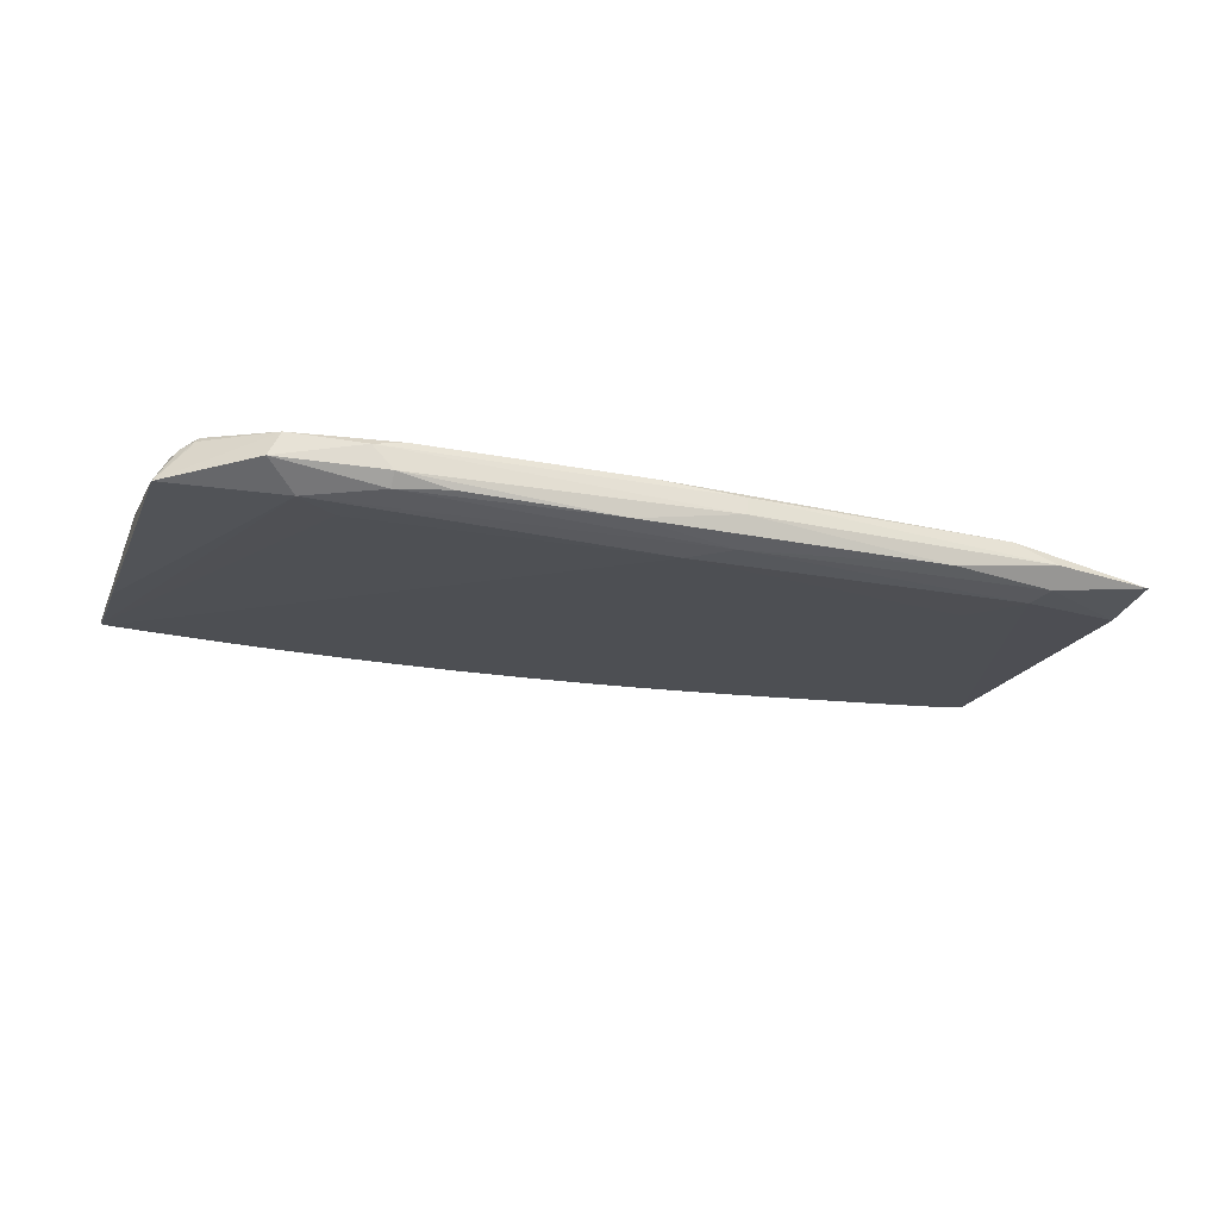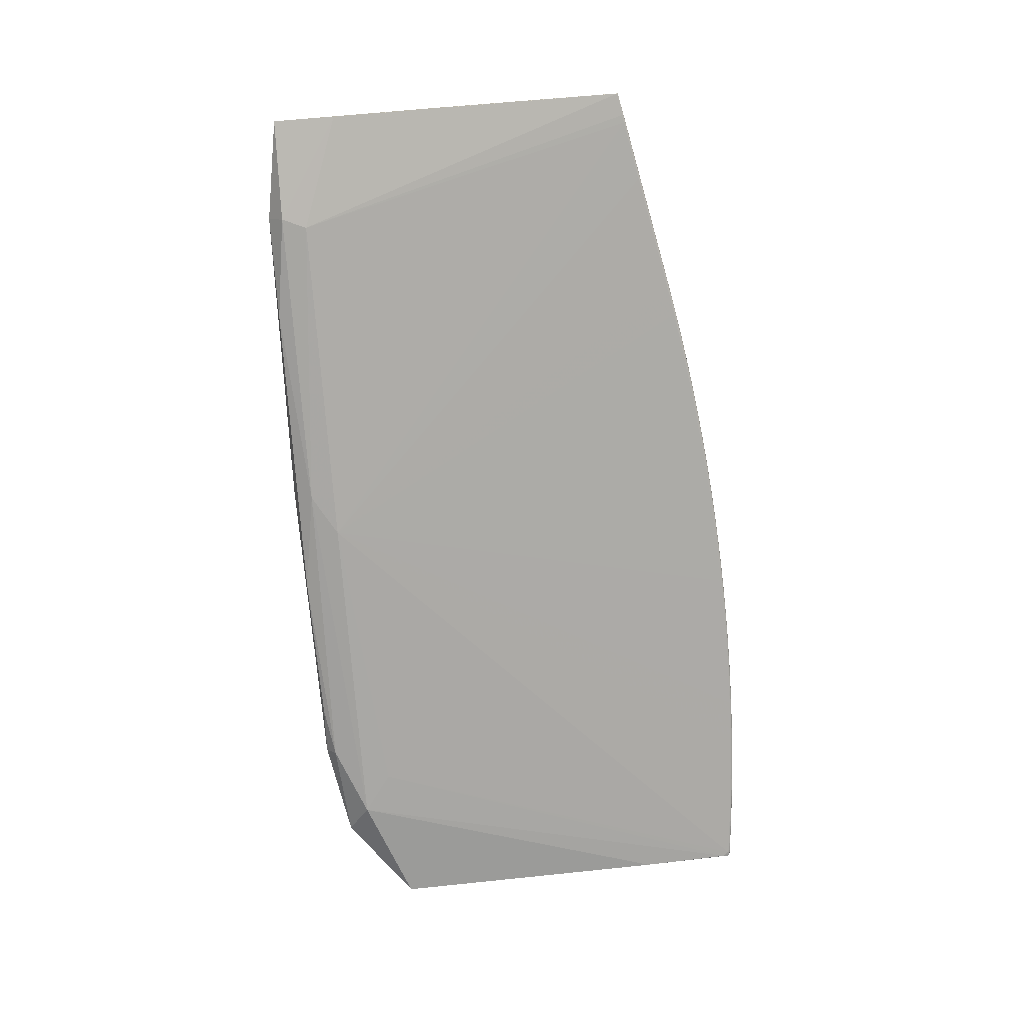
<metadata>
{"format":"obj","ext":"obj","renderer":"f3d","projection":"perspective","resolution":1024,"background":"white","views":[{"elev":-24.1,"azim":-20.8,"up":"+Z"},{"elev":-74.9,"azim":92.5,"up":"+Z"}]}
</metadata>
<code>
v -0.4634 -0.1489 0.008379
v 0.4562 0.07851 0.01131
v 0.3767 -0.2015 0.001768
v 0.3212 -0.1522 -0.04678
v -0.3359 -0.1598 -0.05306
v 0.2575 -0.254 -0.04622
v -0.2457 -0.2362 -0.04724
v -0.3237 -0.2345 -0.01396
v 0.323 -0.256 -0.01034
v 0.2341 0.2192 -0.0004021
v -0.2238 0.2822 -0.002865
v -0.2222 0.2815 -0.003722
v -0.1557 0.2782 -0.00336
v -0.2239 0.279 0.002144
v -0.158 0.2751 0.002378
v -0.2899 0.2811 0.001741
v -0.294 0.2829 0.0005429
v -0.2238 0.2815 0.0004737
v -0.2238 0.2824 -0.001413
v -0.2899 0.2835 -0.003794
v -0.29 0.2801 0.00199
v -0.3602 0.2829 -5.164e-05
v -0.356 0.2838 -0.003757
v -0.356 0.2827 -0.004884
v -0.356 0.28 0.001561
v -0.4262 0.2805 -5.188e-05
v -0.4221 0.2817 -0.001201
v -0.4221 0.2822 -0.004179
v 0.236 0.2206 -0.001516
v 0.2347 0.2223 -0.004675
v 0.2366 0.2213 -0.005872
v 0.1696 0.2338 -2.042e-06
v 0.1047 0.2467 -3.615e-05
v 0.1049 0.2479 -0.003268
v 0.03933 0.2562 0.001071
v 0.03948 0.2573 9.752e-05
v 0.03957 0.258 -0.000959
v -0.02628 0.2642 0.001789
v -0.02641 0.2631 0.002129
v -0.02622 0.2647 0.001522
v -0.02598 0.2668 -0.001232
v -0.09211 0.2699 0.002347
v -0.092 0.2711 0.001968
v -0.09176 0.2737 -0.001131
v -0.08974 0.2732 -0.003121
v -0.1578 0.2776 0.001095
v 0.4759 0.1637 -0.007154
v 0.4758 0.1633 -0.006736
v 0.4731 0.1641 -0.009566
v 0.4783 0.1619 -0.006312
v 0.4644 0.1657 -0.009815
v 0.4729 0.1633 -0.009878
v 0.4782 0.1614 -0.006092
v 0.4643 0.1652 -0.01002
v 0.4727 0.1622 -0.005768
v 0.464 0.1634 -0.005275
v -0.4577 -0.139 0.0114
v -0.4672 -0.1392 0.009127
v -0.4538 -0.1502 0.00919
v -0.3754 -0.1422 0.01172
v 0.0723 0.2533 -0.002692
v -0.2569 0.2811 0.001573
v -0.05633 -0.2463 -0.005407
v -0.2896 -0.2345 -0.006458
v 0.07377 -0.2444 -0.005126
v -0.4716 -0.1516 -0.003991
v 0.2343 0.2206 -0.006804
v -0.4013 -0.2165 -0.007406
v 0.07321 0.2525 -0.004236
v 0.0394 0.257 -0.004527
v 0.2564 -0.1617 0.01417
v 0.26 -0.1729 0.01196
v -0.1085 0.2727 -0.004408
v -0.2899 0.2825 -0.004557
v -0.2734 0.2815 -0.00471
v -0.4814 0.2783 -0.001293
v -0.4827 0.2769 -0.006562
v 0.07201 0.2516 -0.00501
v 0.1046 0.2463 -0.005287
v 0.1375 0.2422 -0.003521
v -0.356 0.2818 0.0009591
v 0.266 0.2109 -0.0006567
v -0.323 0.2821 0.001164
v -0.3271 0.2831 0.0003332
v 0.4478 -0.09758 0.0126
v 0.1372 0.2404 8.179e-05
v -0.323 0.2839 -0.0006583
v -0.323 0.2813 0.001537
v -0.356 0.2807 0.001412
v -0.3229 0.2843 -0.002721
v -0.356 0.2841 -0.002965
v -0.3229 0.2824 -0.004897
v 0.1045 0.2452 0.0009543
v -0.3932 0.2816 0.000277
v -0.3891 0.2835 -0.002251
v -0.356 0.2841 -0.002244
v -0.3891 0.2834 -0.003355
v 0.006508 0.2601 0.001634
v -0.323 0.2805 0.001756
v -0.389 0.2804 0.0009947
v -0.4221 0.2796 0.0005705
v 0.2346 0.2218 -0.002634
v 0.2667 0.2139 -0.002473
v 0.4736 0.1643 -0.009334
v 0.4981 0.1583 -0.008879
v 0.2669 0.2148 -0.005194
v 0.006732 0.2619 0.0002138
v -0.2519 -0.1462 0.0122
v 0.4729 0.163 -0.009956
v 0.3983 0.181 -0.009463
v 0.1698 0.2347 -0.0007242
v -0.02504 0.2661 -0.003645
v -0.4221 0.2817 -0.004999
v -0.3725 0.2815 -0.005383
v -0.389 0.2788 0.001315
v -0.389 0.2793 0.001277
v -0.422 0.2779 0.000983
v -0.02611 0.2657 0.0006902
v 0.006603 0.2608 0.0012
v 0.202 0.2277 -0.00634
v -0.3559 0.2794 0.001599
v -0.02598 0.2668 -0.002404
v 0.006845 0.2628 -0.001959
v -0.422 0.2787 0.0008924
v 0.03961 0.2583 -0.002155
v 0.006386 0.2592 0.001938
v -0.4551 0.2809 -0.004227
v 0.02286 0.258 -0.004872
v 0.2042 0.2283 -0.00561
v -0.1414 0.2758 -0.004284
v -0.3891 0.2828 -0.004609
v -0.455 0.277 0.0005662
v -0.05885 0.2705 -0.001116
v 0.4712 0.1653 -0.008814
v 0.006601 0.2611 -0.004578
v 0.1049 0.2475 -0.00113
v 0.1374 0.2414 -0.001048
v -0.4221 0.2825 -0.003295
v -0.2568 0.2834 -0.001218
v -0.02652 0.2622 0.002242
v 0.07193 0.2508 0.001121
v -0.459 0.2785 -0.0001578
v -0.4572 0.2777 0.000331
v 0.2341 0.2201 -0.006963
v 0.2665 0.213 -0.001532
v 0.2906 0.2073 -0.00196
v 0.2761 0.211 -0.001907
v -0.1887 0.2802 -0.003344
v 0.3983 0.1803 -0.00406
v -0.1908 0.28 0.0005582
v 0.2347 0.2223 -0.003691
v 0.2669 0.2147 -0.003805
v -0.4881 0.2234 -9.2e-05
v -0.4859 0.2484 0.0003674
v -0.1577 0.2788 -0.002387
v 0.2663 0.2126 -0.007437
v -0.05891 0.2698 0.000176
v -0.5018 -0.1411 -0.03905
v 0.4733 0.1648 -0.007707
v -0.05885 0.2705 -0.002288
v -0.09177 0.2737 -0.002212
v -0.3229 0.2839 -0.003729
v 0.4974 0.1554 -0.007508
v -0.05684 0.2699 -0.003199
v -0.4915 0.171 -0.01649
v 0.4732 0.1643 -0.009456
v -0.1907 0.2806 -0.0005635
v -0.2238 0.2821 -0.0006476
v -0.261 0.2822 0.0008231
v -0.2568 0.2835 -0.002131
v -0.2238 0.2824 -0.002007
v 0.2664 0.2129 -0.007355
v 0.006246 0.2581 0.002087
v 0.3984 0.1812 -0.009397
v -0.05927 0.2664 0.00232
v 0.4982 0.1588 -0.008543
v 0.4632 0.1673 -0.008228
v -0.1247 0.2766 -0.001466
v 0.1699 0.2358 -0.0042
v 0.4452 -0.1475 0.002088
v 0.4696 -0.1187 0.002149
v 0.473 0.1635 -0.006269
v -0.3229 0.2832 -0.004538
v -0.2899 0.2819 0.001368
v 0.2666 0.2137 -0.006941
v 0.3984 0.1814 -0.009302
v -0.1227 0.2757 -0.003481
v -0.05916 0.2675 0.002038
v -0.05907 0.2683 0.001638
v 0.1068 0.2469 -0.004575
v -0.4795 -0.1398 -0.002116
v 0.03263 -0.155 0.01331
v 0.07406 -0.1562 0.01347
v -0.468 -0.1513 0.00242
v 0.4444 -0.08628 0.01481
v 0.4544 -0.09076 0.01262
v -0.008826 -0.2014 -0.05937
v 0.3619 -0.2135 -0.05234
v -0.4675 0.2797 -0.00531
v -0.4828 0.2759 5.753e-05
v -0.4828 0.275 0.0002438
v 0.448 0.05641 0.01466
v 0.4448 0.08348 0.01238
v 0.2024 0.2293 -0.003255
v 0.4572 0.04691 0.01247
v 0.4084 0.07745 0.01448
v 0.3465 0.07989 0.01424
v -0.455 0.2764 0.0006195
v -0.2899 0.2837 -0.0004533
v -0.2568 0.2828 3.867e-05
v 0.1718 0.2346 -0.005545
v -0.389 0.2819 -0.005293
v -0.2734 0.2817 -0.004675
v 0.2021 0.2278 -0.0009032
v -0.323 0.2843 -0.001955
v -0.2899 0.2841 -0.00175
v -0.1251 0.2718 0.00247
v -0.158 0.2742 0.002466
v 0.1453 0.239 -0.005644
v -0.4798 0.2763 0.0001136
v -0.4221 0.2824 -0.002575
v 0.3983 0.1807 -0.009511
v -0.1909 0.277 0.002334
v -0.2239 0.2781 0.00231
v -0.04262 0.2669 -0.004395
v -0.09193 0.2719 -0.004278
v -0.2403 0.2812 -0.004411
v -0.3891 0.283 -0.001139
v -0.356 0.2838 -0.001246
v -0.05901 0.2689 0.001241
v -0.02603 0.2664 -0.0002589
v -0.1247 0.2763 -0.0004746
v -0.1577 0.2786 -0.0003752
v 0.17 0.2359 -0.002859
v -0.1881 0.09978 0.01217
v -0.3229 0.2821 -0.004996
v 0.4981 0.1585 -0.008449
v -0.485 -0.1166 -0.001524
v -0.09219 0.269 0.002434
v 0.1394 0.2412 -0.004853
v -0.2569 0.2798 0.002088
v -0.2569 0.2791 0.002197
v 0.2024 0.2293 -0.004272
v -0.09186 0.2728 -0.003807
v -0.4437 0.1057 0.01118
v 0.3842 -0.2394 -0.01077
v 0.006822 0.2626 -0.001025
v -0.455 -0.05809 0.01388
v -0.4644 -0.0583 0.01128
v -0.4552 0.2809 -0.002942
v -0.4944 -0.01573 -0.003595
v -0.1249 0.2743 0.001771
v -0.09191 0.2721 0.001317
v 0.473 0.1635 -0.009819
v 0.4729 0.1629 -0.006008
v -0.323 0.2796 0.001843
v -0.29 0.2794 0.002047
v -0.4551 0.2802 -0.001449
v -0.2899 0.2841 -0.002709
v -0.1579 0.2765 0.001843
v 0.007799 0.2622 -0.003485
v 0.04159 0.2576 -0.003578
v -0.4789 0.2794 -0.004873
v 0.2688 0.2139 -0.006315
v -0.4838 0.2678 0.0003009
v -0.09181 0.2732 -3.711e-05
v -0.2246 0.2806 0.001326
v -0.2568 0.2825 -0.003953
v 0.4866 -0.0739 0.000244
v -0.4798 0.2777 -0.006427
v -0.4572 0.2791 -0.006083
v -0.05897 0.2694 -0.003945
v -0.4798 0.2759 0.0002337
v 0.07229 0.2532 -0.001544
v -0.1908 0.2794 0.00118
v 0.2177 0.2217 5.789e-05
v 0.137 0.2393 0.0006858
v -0.125 0.2727 0.002382
v 0.4235 0.1763 -0.009038
v -0.1907 0.2808 -0.002195
v -0.1247 0.2765 -0.002373
v 0.2018 0.2266 -9.404e-05
v 0.2343 0.2202 -0.0009034
v -0.4798 0.2796 -0.003722
v 0.2663 0.2121 -0.001051
v 0.03554 -0.2304 -0.05614
v 0.3723 -0.2414 -0.04854
v 0.3985 0.1816 -0.009147
v 0.3985 0.1815 -0.009225
v 0.03911 0.2547 0.001742
v -0.1413 0.2763 -0.00405
v 0.1699 0.2353 -0.00152
v 0.1375 0.2422 -0.002503
v 0.1049 0.248 -0.002186
v -0.1907 0.2809 -0.001328
v 0.3986 0.1819 -0.008952
v -0.4976 -0.01144 -0.00937
v 0.3982 0.1799 -0.003904
v -0.2568 0.2833 -0.00299
v 0.1329 0.2404 -0.005758
v -0.4221 0.2809 -0.005595
v 0.4846 -0.2444 -0.02923
v 0.3717 -0.2593 -0.02899
v 0.07222 0.2527 -0.0006028
v 0.2023 0.2287 -0.001915
v -0.191 0.2762 0.002421
v -0.1909 0.2782 0.001955
v -0.4385 0.2794 -0.006032
v 0.4733 0.1646 -0.009152
v 0.29 0.2092 -0.004396
v 0.4911 -0.04437 -0.00553
v 0.1205 0.241 0.001183
v 0.1691 0.2321 0.0007063
v 0.03895 0.2536 0.00189
v -0.484 0.2772 -0.0004616
v -0.1577 0.279 -0.00147
v 0.0717 0.2493 0.001598
v 0.07208 0.2518 0.0004339
v -0.1248 0.2753 0.0009633
v 0.4869 -0.1741 -0.03521
v -0.3797 -0.1896 -0.05529
v -0.466 0.2792 -0.005846
v -0.3015 -0.2251 -0.05093
v -0.07737 -0.245 -0.04962
v -0.4136 -0.2145 -0.03271
v -0.3019 -0.2371 -0.0379
v 0.03464 -0.2543 -0.03008
v 0.03773 -0.2527 -0.01123
v -0.1908 0.2795 -0.004101
v -0.2073 0.2796 -0.004408
v -0.2073 0.2793 -0.004464
v -0.488 0.2759 -0.0007451
v -0.4881 0.2774 -0.001514
v -0.4836 0.279 -0.00234
v -0.4881 0.2782 -0.003221
v -0.4839 0.278 -0.006243
v -0.4881 0.2784 -0.005551
v -0.4881 0.2787 -0.004443
v -0.4877 0.2704 -0.007176
f 303 9 328
f 328 9 63
f 195 202 248
f 248 202 206
f 206 202 203
f 4 198 197
f 303 6 287
f 198 320 287
f 176 320 105
f 105 320 198
f 197 321 5
f 321 339 5
f 165 321 158
f 165 339 321
f 63 9 65
f 65 72 63
f 9 72 65
f 64 328 63
f 64 8 328
f 8 64 68
f 3 72 9
f 9 246 3
f 176 269 311
f 197 156 222
f 303 287 302
f 302 287 320
f 302 9 303
f 302 246 9
f 302 3 246
f 180 3 302
f 302 269 181
f 302 311 269
f 302 320 176
f 176 311 302
f 238 251 158
f 158 251 297
f 158 297 338
f 60 57 63
f 63 108 60
f 60 248 57
f 60 108 248
f 63 72 71
f 71 3 195
f 72 3 71
f 195 248 71
f 158 321 325
f 325 68 158
f 321 323 325
f 8 68 325
f 328 8 327
f 303 328 327
f 327 6 303
f 327 324 6
f 323 324 7
f 286 324 323
f 286 321 197
f 286 323 321
f 6 324 286
f 286 287 6
f 197 198 286
f 198 287 286
f 235 245 248
f 181 269 196
f 196 302 181
f 180 302 196
f 269 205 196
f 196 202 195
f 196 205 202
f 202 205 2
f 2 203 202
f 163 205 269
f 163 2 205
f 203 2 163
f 203 55 56
f 203 56 82
f 197 236 75
f 197 128 300
f 54 4 197
f 197 222 54
f 198 4 54
f 154 249 248
f 337 338 263
f 339 165 337
f 337 165 158
f 158 338 337
f 332 297 251
f 263 338 284
f 192 108 63
f 248 108 192
f 1 194 68
f 158 68 66
f 66 194 158
f 68 194 66
f 326 325 323
f 323 7 326
f 8 325 326
f 326 327 8
f 324 327 326
f 326 7 324
f 207 248 206
f 207 235 248
f 85 3 180
f 180 196 85
f 195 3 85
f 85 196 195
f 237 269 176
f 237 163 269
f 276 313 203
f 203 82 276
f 173 140 206
f 39 140 173
f 312 317 206
f 206 203 312
f 203 313 312
f 73 128 197
f 198 54 109
f 109 105 198
f 176 105 166
f 245 235 242
f 235 207 242
f 114 236 197
f 197 308 114
f 212 114 308
f 339 337 336
f 201 332 265
f 265 332 154
f 265 154 248
f 265 245 201
f 248 245 265
f 153 332 251
f 154 332 153
f 251 249 153
f 249 154 153
f 334 284 338
f 63 71 193
f 193 192 63
f 193 71 248
f 248 192 193
f 59 68 64
f 59 1 68
f 57 1 59
f 63 57 59
f 59 64 63
f 58 1 57
f 57 248 58
f 248 249 58
f 58 249 251
f 251 238 58
f 53 237 176
f 163 237 53
f 53 55 203
f 203 163 53
f 47 48 176
f 176 159 47
f 298 82 56
f 55 53 255
f 149 298 255
f 255 56 55
f 255 298 56
f 197 75 331
f 331 73 197
f 49 166 105
f 49 51 166
f 206 306 224
f 224 207 206
f 224 242 207
f 114 212 24
f 24 212 131
f 258 142 26
f 131 212 113
f 339 336 77
f 77 336 270
f 197 5 77
f 77 5 339
f 77 308 197
f 270 308 77
f 263 284 127
f 335 334 338
f 335 338 297
f 284 334 250
f 250 127 284
f 258 221 250
f 250 334 258
f 194 1 191
f 1 58 191
f 191 58 238
f 191 238 158
f 158 194 191
f 48 182 50
f 176 48 50
f 50 53 176
f 182 255 50
f 50 255 53
f 146 255 182
f 149 255 146
f 146 182 48
f 48 47 146
f 39 173 126
f 173 290 126
f 314 173 206
f 314 290 173
f 206 317 314
f 317 290 314
f 218 306 206
f 309 134 176
f 176 134 177
f 177 159 176
f 310 159 177
f 128 73 225
f 110 222 156
f 156 172 110
f 110 54 222
f 185 186 172
f 277 312 313
f 254 49 105
f 54 51 254
f 51 49 254
f 223 224 306
f 306 218 223
f 62 16 241
f 242 224 241
f 213 331 75
f 213 75 236
f 245 115 117
f 27 221 258
f 258 26 27
f 142 143 101
f 101 26 142
f 143 124 101
f 101 124 100
f 121 115 245
f 245 256 121
f 242 241 21
f 21 241 16
f 199 337 263
f 199 336 337
f 263 127 199
f 301 113 212
f 301 212 308
f 23 24 131
f 131 97 23
f 23 97 91
f 162 183 23
f 23 183 24
f 200 332 201
f 315 143 142
f 315 220 143
f 315 200 220
f 332 200 315
f 151 30 204
f 149 146 285
f 82 298 285
f 285 298 149
f 98 126 290
f 217 218 206
f 278 218 217
f 206 239 217
f 175 239 206
f 206 140 175
f 175 140 39
f 39 188 175
f 176 166 104
f 104 309 176
f 166 309 104
f 184 16 62
f 128 225 135
f 160 122 164
f 172 186 174
f 174 110 172
f 174 186 51
f 174 51 54
f 54 110 174
f 51 186 279
f 166 51 279
f 279 309 166
f 296 185 279
f 185 264 279
f 134 309 279
f 279 264 134
f 288 185 296
f 296 279 288
f 204 30 243
f 317 312 93
f 312 277 93
f 105 109 52
f 52 254 105
f 52 109 54
f 54 254 52
f 224 223 14
f 62 241 14
f 14 241 224
f 92 213 236
f 24 183 92
f 236 114 92
f 114 24 92
f 91 97 95
f 116 117 115
f 116 124 117
f 100 124 116
f 143 220 132
f 132 124 143
f 117 124 132
f 100 116 89
f 245 242 257
f 242 21 257
f 257 256 245
f 257 21 256
f 336 199 322
f 322 199 113
f 113 301 322
f 270 336 271
f 271 308 270
f 271 301 308
f 336 322 271
f 271 322 301
f 138 250 221
f 127 250 138
f 221 95 138
f 138 95 97
f 76 142 258
f 76 315 142
f 258 334 76
f 334 315 76
f 332 315 333
f 297 332 333
f 333 335 297
f 334 335 333
f 333 315 334
f 82 285 10
f 10 276 82
f 283 282 10
f 10 285 283
f 313 276 10
f 10 282 313
f 145 146 147
f 145 285 146
f 283 285 145
f 147 29 145
f 145 29 283
f 39 126 38
f 126 98 38
f 38 188 39
f 239 175 42
f 278 217 42
f 42 217 239
f 42 175 188
f 310 177 106
f 106 177 134
f 134 264 106
f 106 152 310
f 30 151 106
f 106 151 152
f 226 225 73
f 272 244 164
f 225 226 272
f 272 226 244
f 289 279 186
f 289 288 279
f 186 185 289
f 185 288 289
f 137 293 136
f 128 135 78
f 78 300 128
f 137 136 33
f 231 247 41
f 107 247 231
f 91 95 96
f 94 27 26
f 94 101 100
f 26 101 94
f 229 96 95
f 215 96 229
f 115 121 25
f 25 116 115
f 25 89 116
f 25 121 256
f 273 132 220
f 273 200 201
f 220 200 273
f 201 245 208
f 208 273 201
f 132 273 208
f 245 117 208
f 117 132 208
f 184 17 83
f 127 138 28
f 113 199 28
f 28 199 127
f 28 138 97
f 131 113 28
f 28 97 131
f 103 29 147
f 310 152 103
f 103 146 47
f 147 146 103
f 103 47 159
f 103 159 310
f 102 151 204
f 29 103 102
f 152 151 102
f 102 103 152
f 32 277 313
f 313 282 32
f 214 282 283
f 283 29 214
f 214 32 282
f 111 32 214
f 111 214 305
f 305 102 204
f 29 102 305
f 305 214 29
f 292 293 137
f 137 111 292
f 111 305 292
f 188 38 189
f 43 42 188
f 188 189 43
f 43 189 253
f 278 42 43
f 331 213 330
f 213 227 330
f 11 12 299
f 90 96 215
f 91 96 90
f 162 23 90
f 90 23 91
f 112 135 225
f 225 272 112
f 112 272 164
f 164 122 112
f 148 12 11
f 232 266 44
f 278 260 15
f 15 218 278
f 15 223 218
f 319 266 232
f 253 266 319
f 243 129 179
f 240 80 179
f 211 219 240
f 240 179 211
f 211 179 129
f 31 264 185
f 30 106 31
f 31 106 264
f 31 243 30
f 31 129 243
f 293 80 294
f 274 136 294
f 294 136 293
f 79 219 300
f 300 78 79
f 240 219 79
f 70 78 135
f 118 107 231
f 247 107 37
f 274 125 37
f 37 125 247
f 35 98 290
f 27 94 228
f 228 94 22
f 22 229 228
f 228 229 95
f 221 27 228
f 228 95 221
f 215 229 87
f 87 17 209
f 87 229 22
f 89 25 99
f 99 21 16
f 256 21 99
f 99 25 256
f 100 89 81
f 81 94 100
f 22 94 81
f 277 32 86
f 86 32 111
f 86 93 277
f 86 33 93
f 86 111 137
f 137 33 86
f 293 292 234
f 234 305 204
f 234 292 305
f 204 243 234
f 243 179 234
f 234 80 293
f 234 179 80
f 252 260 278
f 278 43 252
f 252 43 253
f 253 319 252
f 12 227 268
f 268 299 12
f 216 90 215
f 215 87 216
f 216 87 209
f 13 148 155
f 247 125 123
f 122 41 123
f 123 41 247
f 123 125 262
f 155 316 281
f 281 13 155
f 187 13 281
f 133 44 266
f 231 41 133
f 160 44 133
f 122 160 133
f 133 41 122
f 260 252 46
f 46 252 319
f 120 211 129
f 219 211 120
f 300 219 120
f 34 294 80
f 34 80 240
f 262 70 261
f 261 112 122
f 135 112 261
f 261 70 135
f 122 123 261
f 261 123 262
f 40 189 38
f 40 38 98
f 253 189 230
f 189 40 230
f 230 40 118
f 98 35 119
f 119 40 98
f 107 118 119
f 118 40 119
f 274 37 304
f 304 136 274
f 304 33 136
f 36 37 107
f 107 119 36
f 36 119 35
f 36 304 37
f 141 35 290
f 141 290 317
f 317 93 141
f 93 33 141
f 84 83 17
f 17 87 84
f 84 87 22
f 22 81 84
f 84 81 83
f 89 99 88
f 88 81 89
f 83 81 88
f 88 99 16
f 16 184 88
f 184 83 88
f 74 227 213
f 74 268 227
f 74 92 183
f 213 92 74
f 299 268 20
f 20 183 162
f 20 74 183
f 268 74 20
f 90 216 259
f 299 20 259
f 170 299 259
f 259 216 170
f 162 90 259
f 259 20 162
f 139 216 209
f 170 216 139
f 280 148 11
f 155 148 280
f 280 316 155
f 280 295 316
f 11 299 171
f 171 299 170
f 171 280 11
f 295 280 171
f 148 13 329
f 12 148 329
f 329 227 12
f 329 330 227
f 178 316 232
f 178 281 316
f 232 44 178
f 161 44 160
f 161 178 44
f 281 178 161
f 231 133 157
f 157 133 266
f 157 118 231
f 157 230 118
f 157 266 253
f 253 230 157
f 316 295 233
f 232 316 233
f 233 319 232
f 233 46 319
f 62 14 267
f 67 120 129
f 67 31 185
f 129 31 67
f 67 185 172
f 69 70 262
f 78 70 69
f 274 294 61
f 294 34 61
f 61 125 274
f 262 125 61
f 61 69 262
f 34 69 61
f 33 304 318
f 318 141 33
f 304 36 318
f 318 36 35
f 35 141 318
f 210 139 209
f 168 139 210
f 209 17 210
f 170 139 19
f 19 171 170
f 19 139 168
f 168 295 19
f 295 171 19
f 291 13 187
f 291 329 13
f 244 226 291
f 291 187 244
f 187 281 45
f 281 161 45
f 244 187 45
f 164 244 45
f 45 160 164
f 45 161 160
f 46 233 150
f 307 267 14
f 307 14 223
f 223 15 307
f 307 15 260
f 120 67 144
f 300 120 144
f 144 172 156
f 144 67 172
f 144 156 197
f 197 300 144
f 190 34 240
f 190 69 34
f 240 79 190
f 190 79 78
f 78 69 190
f 62 267 169
f 169 210 17
f 169 184 62
f 169 17 184
f 330 329 130
f 329 291 130
f 73 331 130
f 331 330 130
f 130 226 73
f 130 291 226
f 167 233 295
f 167 150 233
f 167 295 168
f 168 150 167
f 18 150 168
f 168 210 18
f 18 169 267
f 210 169 18
f 267 307 275
f 275 18 267
f 150 18 275
f 46 150 275
f 260 46 275
f 275 307 260

</code>
